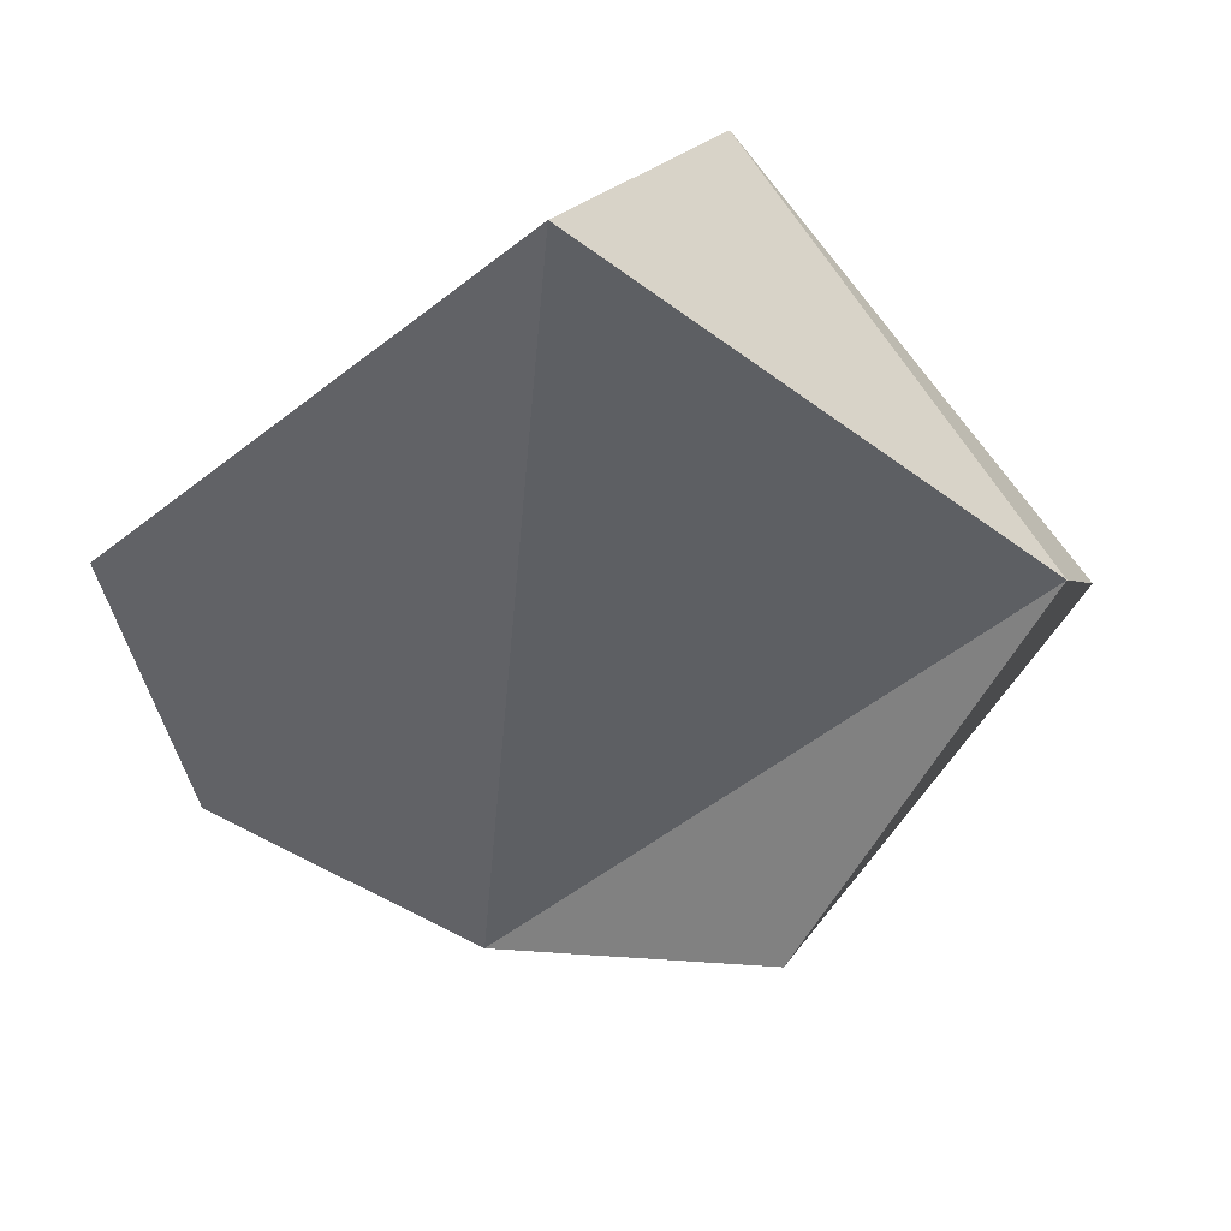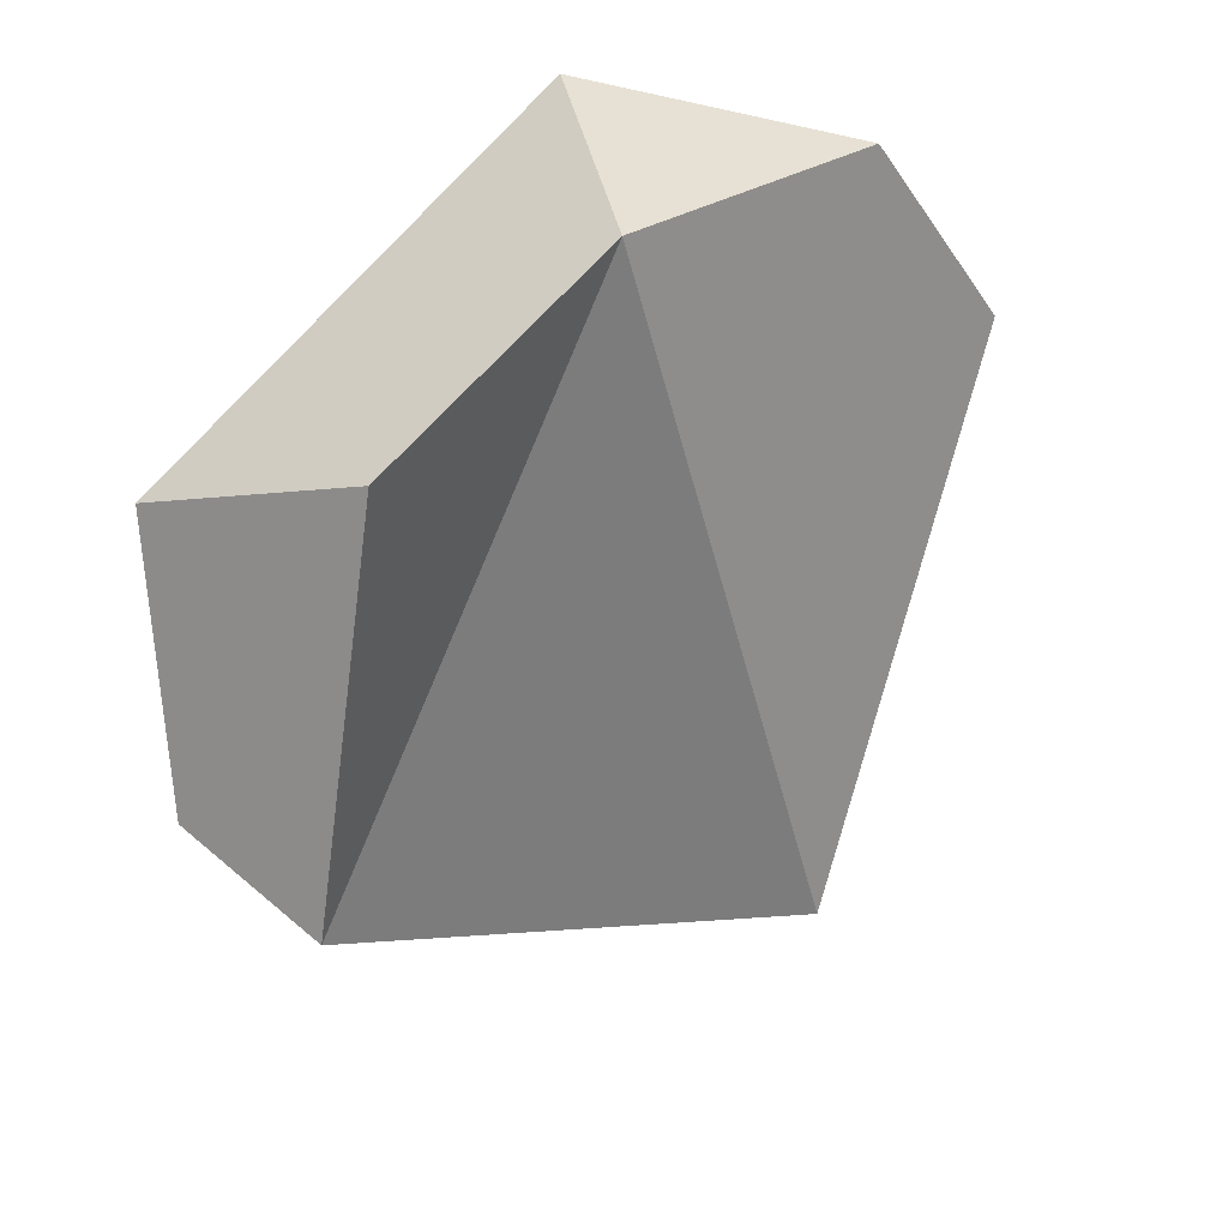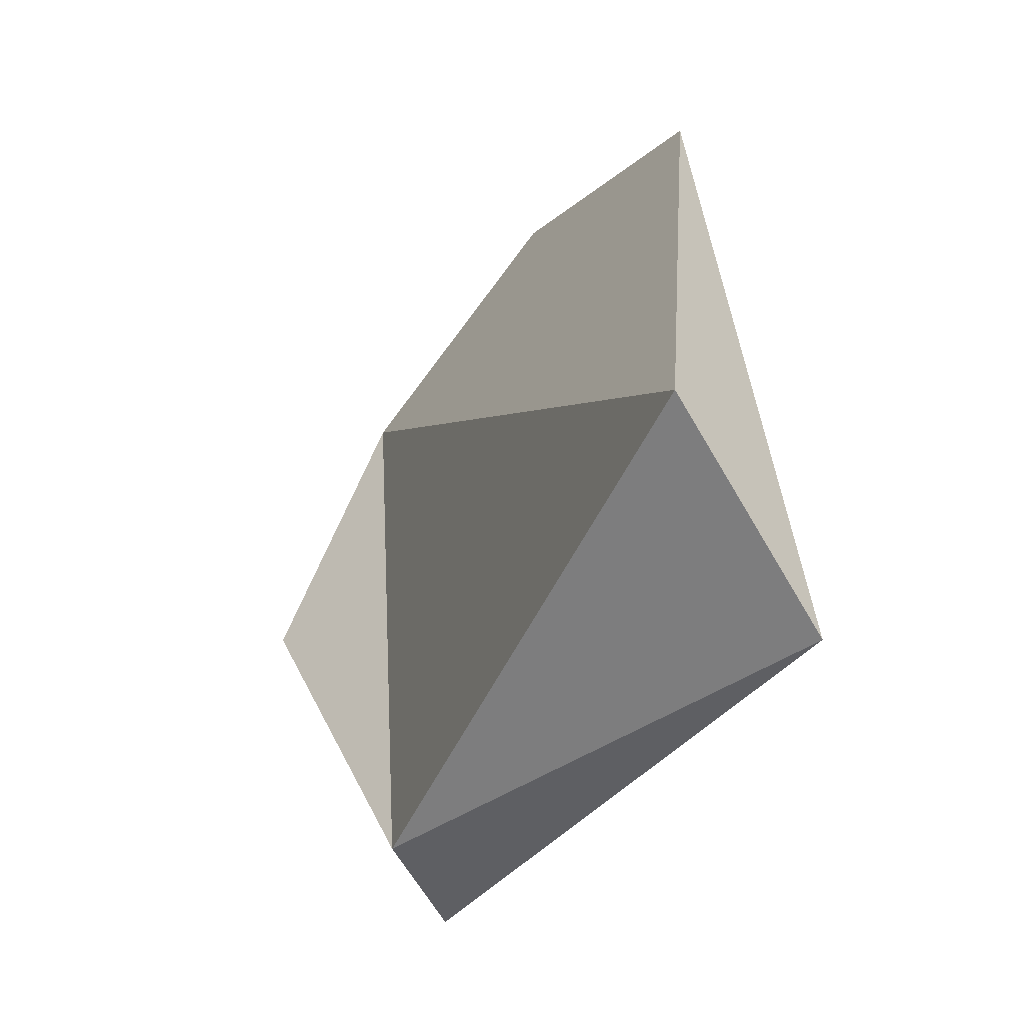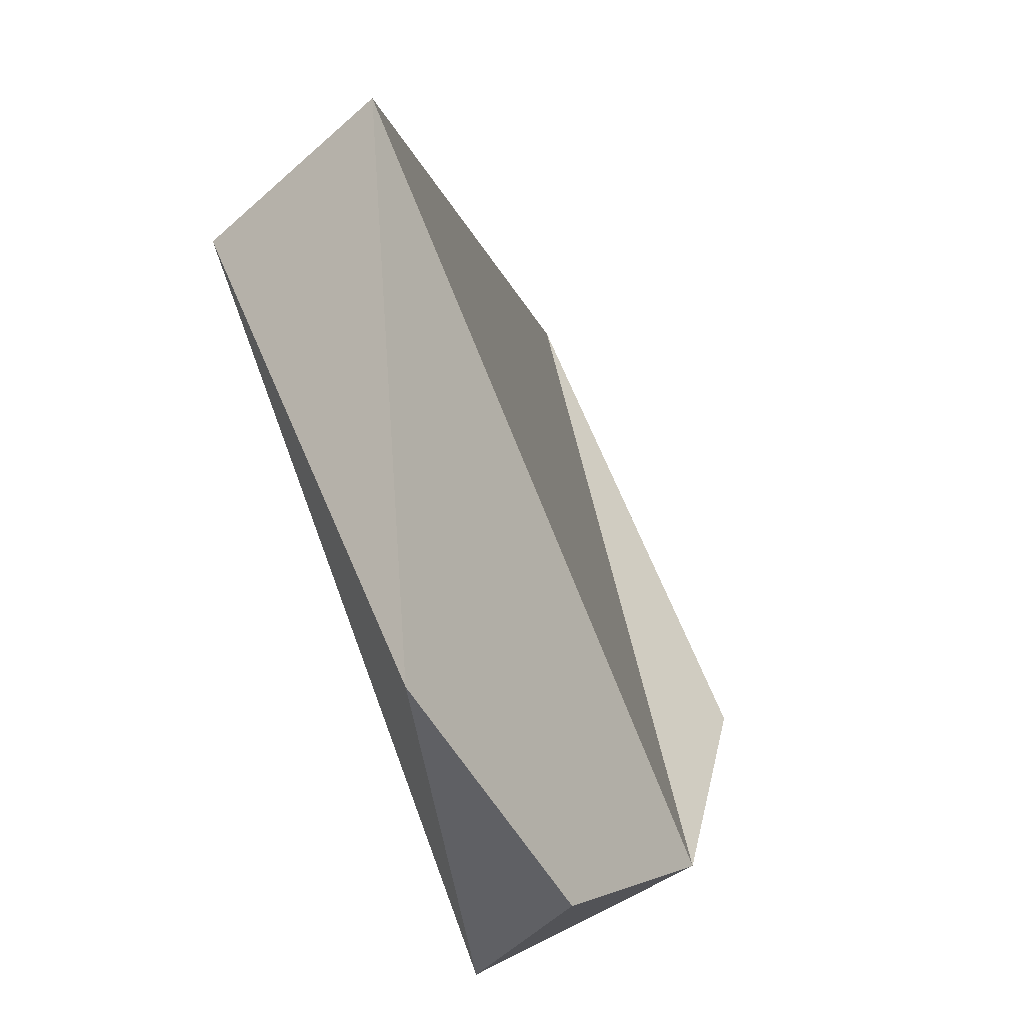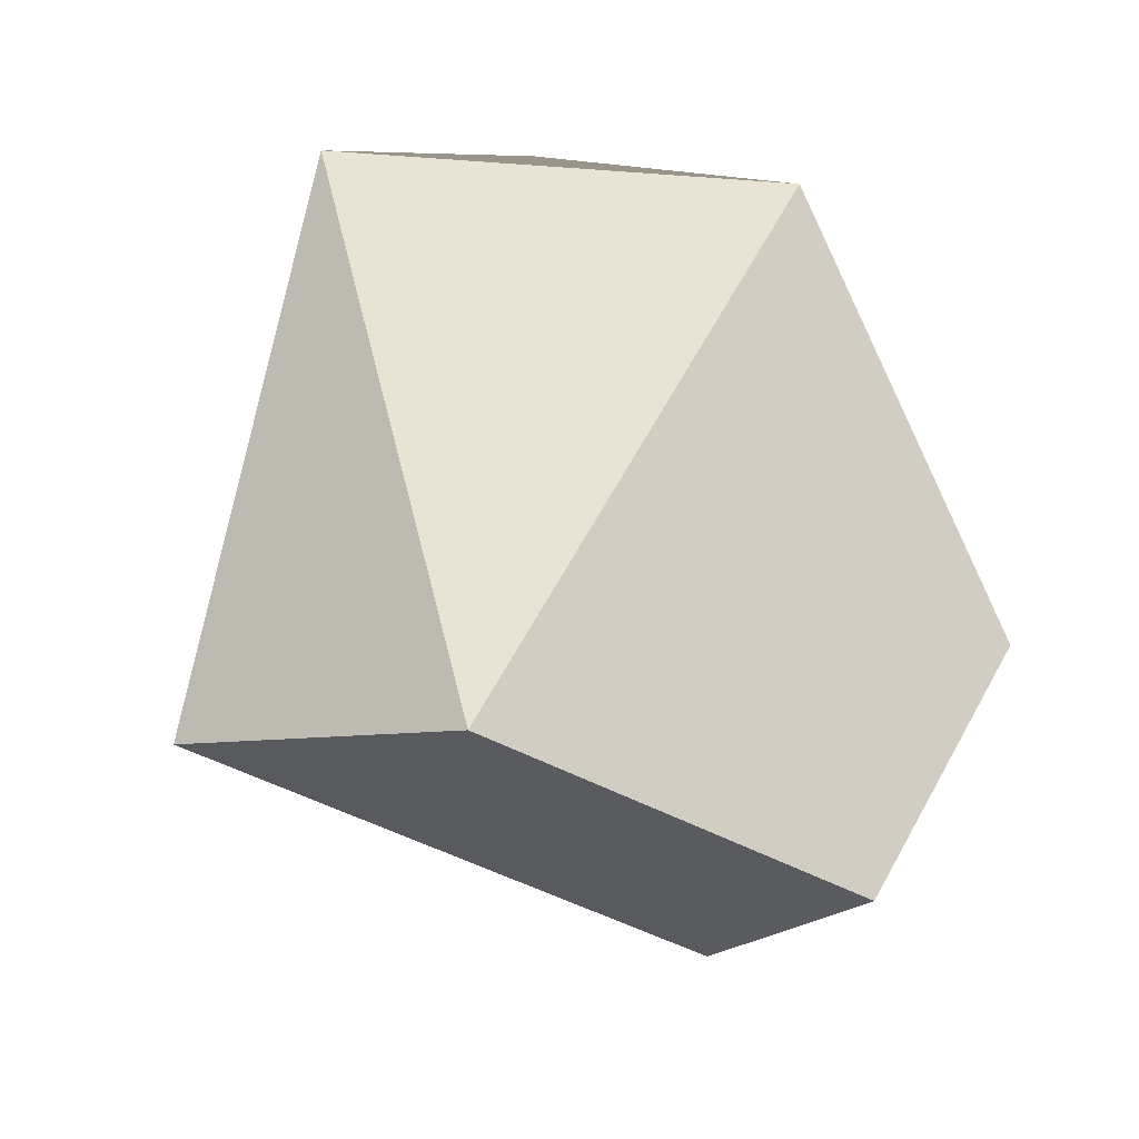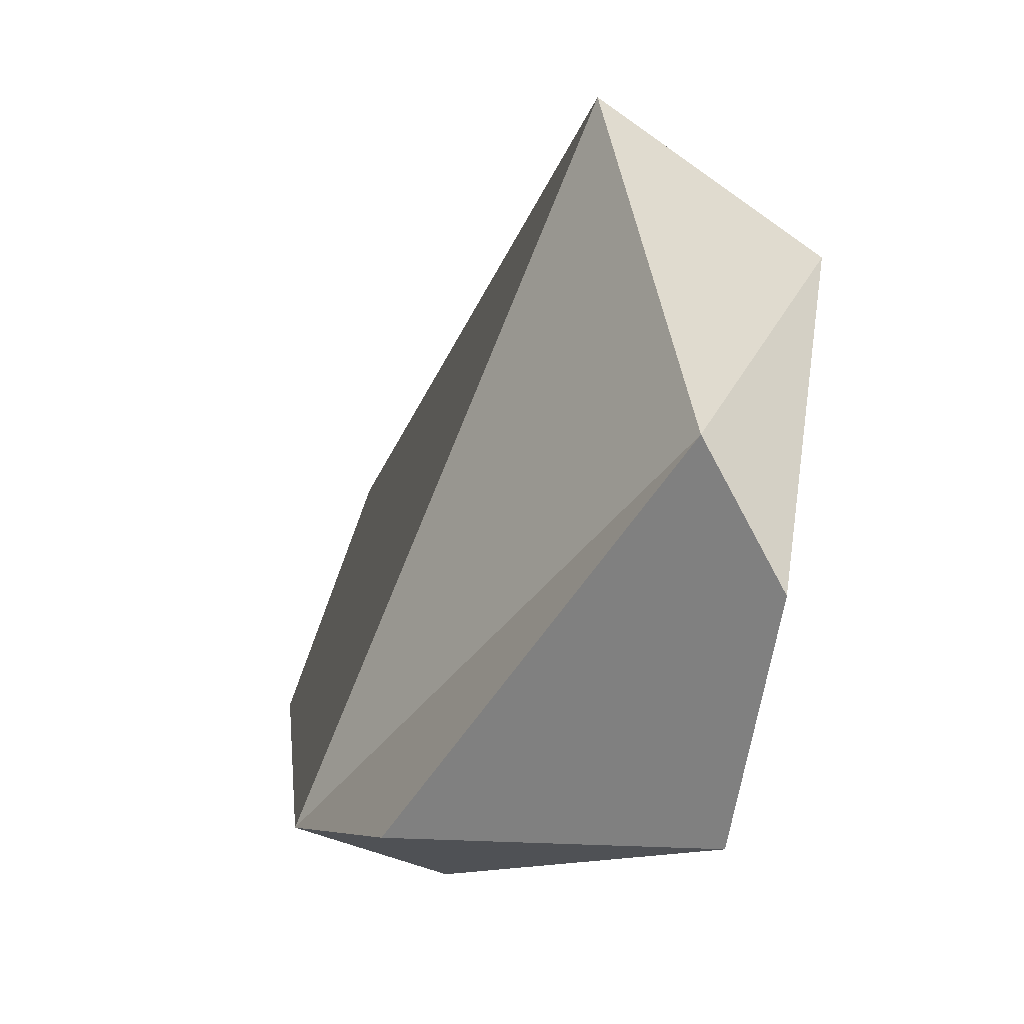
<metadata>
{"format":"obj","ext":"obj","renderer":"f3d","projection":"perspective","resolution":1024,"background":"white","views":[{"elev":66.2,"azim":-20.6,"up":"+Z"},{"elev":-66.9,"azim":-152.4,"up":"+Y"},{"elev":77.5,"azim":85.1,"up":"+Z"},{"elev":16.7,"azim":-106.6,"up":"+Z"},{"elev":58.0,"azim":51.9,"up":"+Y"},{"elev":6.2,"azim":40.2,"up":"+Z"}]}
</metadata>
<code>
v -14.28 10.12 -0.5088
v 6.506 -11.15 -12.04
v -13.37 3.158 -10.94
v 3.649 6.782 19.26
v 18.75 -5.771 5.029
v -4.355 -5.454 -14.36
v 21.64 -3.927 -1.299
v 17.06 -1.464 -12.68
v 12.5 12.33 11.86
v -3.924 4.509 -18.49
g Plane_007
f 5 4 6
f 2 5 6
f 1 3 6 4
f 5 9 4
f 5 7 9
f 3 1 10
f 9 7 8 10
f 7 5 2 8
f 1 9 10
f 6 3 10
f 1 4 9
f 10 8 2 6

</code>
